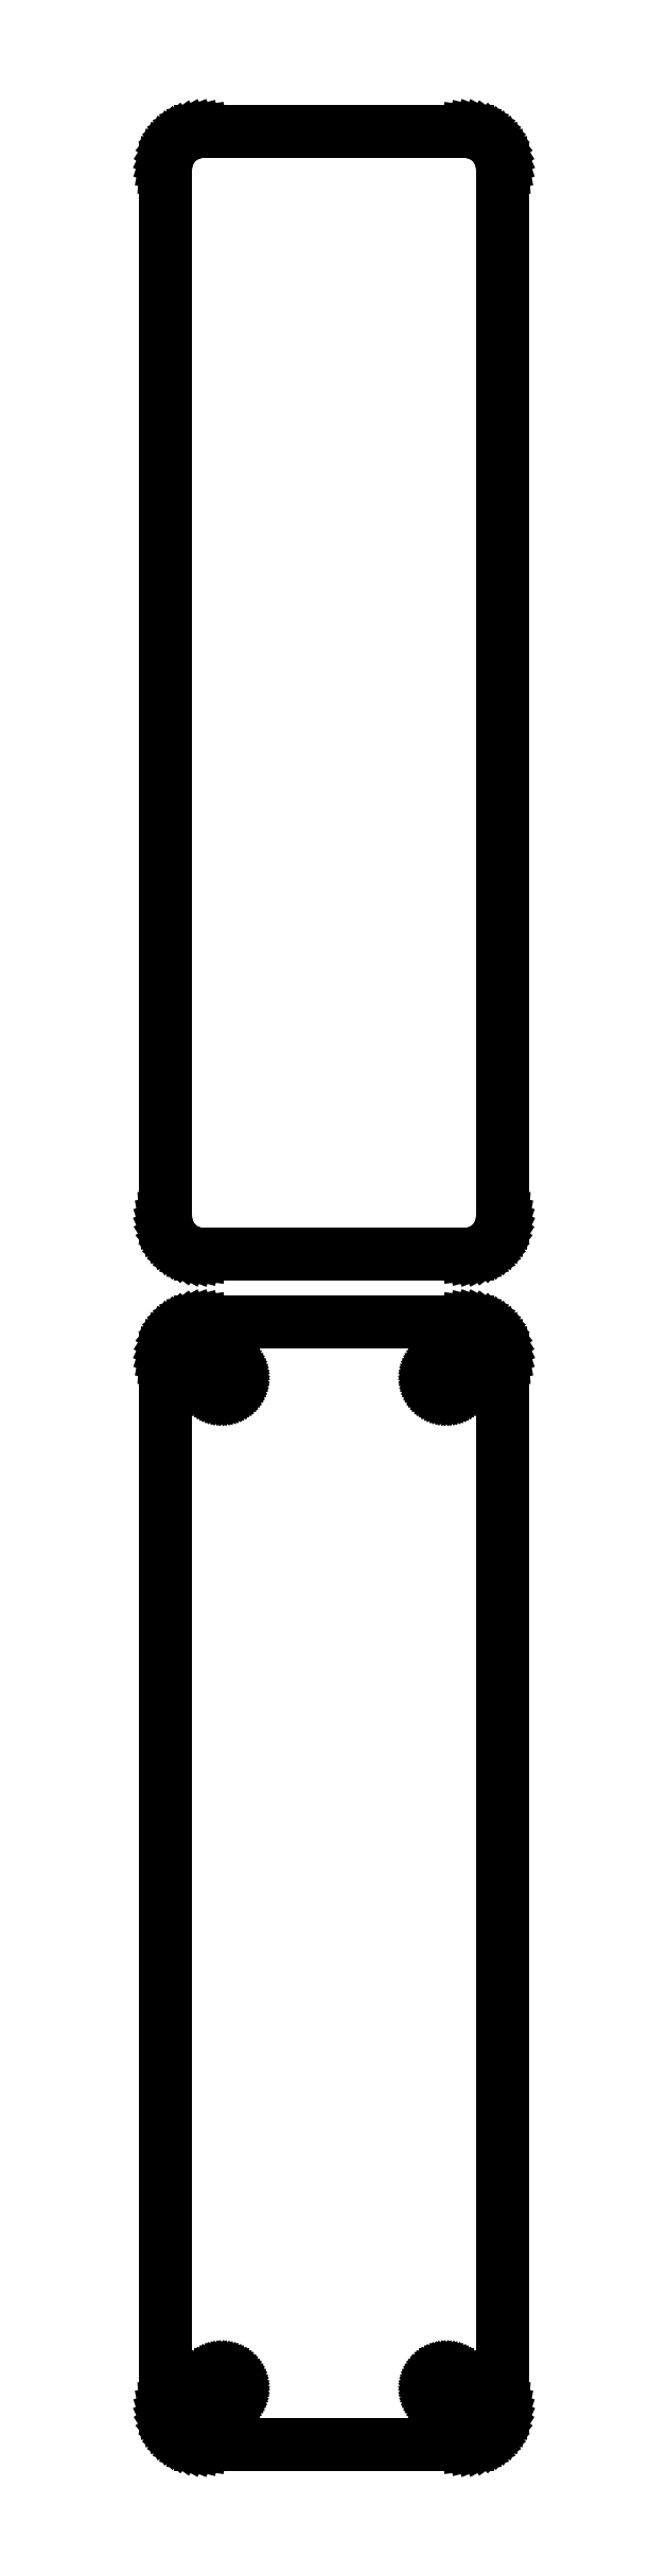
<metadata>
{"format":"dxf","ext":"dxf","renderer":"ezdxf+matplotlib","layout":"modelspace","background":"white","min_lineweight":24,"dpi":150}
</metadata>
<code>
0
SECTION
2
ENTITIES
0
LINE
8
0
10
18.44
20
243.1
11
19.05
21
243.2
0
LINE
8
0
10
19.05
20
243.2
11
19.63
21
243.5
0
LINE
8
0
10
19.63
20
243.5
11
20.18
21
243.8
0
LINE
8
0
10
20.18
20
243.8
11
20.69
21
244.1
0
LINE
8
0
10
20.69
20
244.1
11
21.14
21
244.6
0
LINE
8
0
10
21.14
20
244.6
11
21.55
21
245.1
0
LINE
8
0
10
21.55
20
245.1
11
21.88
21
245.6
0
LINE
8
0
10
21.88
20
245.6
11
22.15
21
246.2
0
LINE
8
0
10
22.15
20
246.2
11
22.34
21
246.8
0
LINE
8
0
10
22.34
20
246.8
11
22.46
21
247.4
0
LINE
8
0
10
22.46
20
247.4
11
22.5
21
248
0
LINE
8
0
10
22.5
20
248
11
22.5
21
388
0
LINE
8
0
10
22.5
20
388
11
22.46
21
388.6
0
LINE
8
0
10
22.46
20
388.6
11
22.34
21
389.2
0
LINE
8
0
10
22.34
20
389.2
11
22.15
21
389.8
0
LINE
8
0
10
22.15
20
389.8
11
21.88
21
390.4
0
LINE
8
0
10
21.88
20
390.4
11
21.55
21
390.9
0
LINE
8
0
10
21.55
20
390.9
11
21.14
21
391.4
0
LINE
8
0
10
21.14
20
391.4
11
20.69
21
391.9
0
LINE
8
0
10
20.69
20
391.9
11
20.18
21
392.2
0
LINE
8
0
10
20.18
20
392.2
11
19.63
21
392.5
0
LINE
8
0
10
19.63
20
392.5
11
19.05
21
392.8
0
LINE
8
0
10
19.05
20
392.8
11
18.44
21
392.9
0
LINE
8
0
10
18.44
20
392.9
11
17.81
21
393
0
LINE
8
0
10
17.81
20
393
11
-17.81
21
393
0
LINE
8
0
10
-17.81
20
393
11
-18.44
21
392.9
0
LINE
8
0
10
-18.44
20
392.9
11
-19.05
21
392.8
0
LINE
8
0
10
-19.05
20
392.8
11
-19.63
21
392.5
0
LINE
8
0
10
-19.63
20
392.5
11
-20.18
21
392.2
0
LINE
8
0
10
-20.18
20
392.2
11
-20.69
21
391.9
0
LINE
8
0
10
-20.69
20
391.9
11
-21.14
21
391.4
0
LINE
8
0
10
-21.14
20
391.4
11
-21.55
21
390.9
0
LINE
8
0
10
-21.55
20
390.9
11
-21.88
21
390.4
0
LINE
8
0
10
-21.88
20
390.4
11
-22.15
21
389.8
0
LINE
8
0
10
-22.15
20
389.8
11
-22.34
21
389.2
0
LINE
8
0
10
-22.34
20
389.2
11
-22.46
21
388.6
0
LINE
8
0
10
-22.46
20
388.6
11
-22.5
21
388
0
LINE
8
0
10
-22.5
20
388
11
-22.5
21
248
0
LINE
8
0
10
-22.5
20
248
11
-22.46
21
247.4
0
LINE
8
0
10
-22.46
20
247.4
11
-22.34
21
246.8
0
LINE
8
0
10
-22.34
20
246.8
11
-22.15
21
246.2
0
LINE
8
0
10
-22.15
20
246.2
11
-21.88
21
245.6
0
LINE
8
0
10
-21.88
20
245.6
11
-21.55
21
245.1
0
LINE
8
0
10
-21.55
20
245.1
11
-21.14
21
244.6
0
LINE
8
0
10
-21.14
20
244.6
11
-20.69
21
244.1
0
LINE
8
0
10
-20.69
20
244.1
11
-20.18
21
243.8
0
LINE
8
0
10
-20.18
20
243.8
11
-19.63
21
243.5
0
LINE
8
0
10
-19.63
20
243.5
11
-19.05
21
243.2
0
LINE
8
0
10
-19.05
20
243.2
11
-18.44
21
243.1
0
LINE
8
0
10
-18.44
20
243.1
11
-17.81
21
243
0
LINE
8
0
10
-17.81
20
243
11
17.81
21
243
0
LINE
8
0
10
17.81
20
243
11
18.44
21
243.1
0
LINE
8
0
10
18.44
20
84.09
11
19.05
21
84.24
0
LINE
8
0
10
19.05
20
84.24
11
19.63
21
84.48
0
LINE
8
0
10
19.63
20
84.48
11
20.18
21
84.78
0
LINE
8
0
10
20.18
20
84.78
11
20.69
21
85.15
0
LINE
8
0
10
20.69
20
85.15
11
21.14
21
85.58
0
LINE
8
0
10
21.14
20
85.58
11
21.55
21
86.06
0
LINE
8
0
10
21.55
20
86.06
11
21.88
21
86.59
0
LINE
8
0
10
21.88
20
86.59
11
22.15
21
87.16
0
LINE
8
0
10
22.15
20
87.16
11
22.34
21
87.76
0
LINE
8
0
10
22.34
20
87.76
11
22.46
21
88.37
0
LINE
8
0
10
22.46
20
88.37
11
22.5
21
89
0
LINE
8
0
10
22.5
20
89
11
22.5
21
229
0
LINE
8
0
10
22.5
20
229
11
22.46
21
229.6
0
LINE
8
0
10
22.46
20
229.6
11
22.34
21
230.2
0
LINE
8
0
10
22.34
20
230.2
11
22.15
21
230.8
0
LINE
8
0
10
22.15
20
230.8
11
21.88
21
231.4
0
LINE
8
0
10
21.88
20
231.4
11
21.55
21
231.9
0
LINE
8
0
10
21.55
20
231.9
11
21.14
21
232.4
0
LINE
8
0
10
21.14
20
232.4
11
20.69
21
232.9
0
LINE
8
0
10
20.69
20
232.9
11
20.18
21
233.2
0
LINE
8
0
10
20.18
20
233.2
11
19.63
21
233.5
0
LINE
8
0
10
19.63
20
233.5
11
19.05
21
233.8
0
LINE
8
0
10
19.05
20
233.8
11
18.44
21
233.9
0
LINE
8
0
10
18.44
20
233.9
11
17.81
21
234
0
LINE
8
0
10
17.81
20
234
11
-17.81
21
234
0
LINE
8
0
10
-17.81
20
234
11
-18.44
21
233.9
0
LINE
8
0
10
-18.44
20
233.9
11
-19.05
21
233.8
0
LINE
8
0
10
-19.05
20
233.8
11
-19.63
21
233.5
0
LINE
8
0
10
-19.63
20
233.5
11
-20.18
21
233.2
0
LINE
8
0
10
-20.18
20
233.2
11
-20.69
21
232.9
0
LINE
8
0
10
-20.69
20
232.9
11
-21.14
21
232.4
0
LINE
8
0
10
-21.14
20
232.4
11
-21.55
21
231.9
0
LINE
8
0
10
-21.55
20
231.9
11
-21.88
21
231.4
0
LINE
8
0
10
-21.88
20
231.4
11
-22.15
21
230.8
0
LINE
8
0
10
-22.15
20
230.8
11
-22.34
21
230.2
0
LINE
8
0
10
-22.34
20
230.2
11
-22.46
21
229.6
0
LINE
8
0
10
-22.46
20
229.6
11
-22.5
21
229
0
LINE
8
0
10
-22.5
20
229
11
-22.5
21
89
0
LINE
8
0
10
-22.5
20
89
11
-22.46
21
88.37
0
LINE
8
0
10
-22.46
20
88.37
11
-22.34
21
87.76
0
LINE
8
0
10
-22.34
20
87.76
11
-22.15
21
87.16
0
LINE
8
0
10
-22.15
20
87.16
11
-21.88
21
86.59
0
LINE
8
0
10
-21.88
20
86.59
11
-21.55
21
86.06
0
LINE
8
0
10
-21.55
20
86.06
11
-21.14
21
85.58
0
LINE
8
0
10
-21.14
20
85.58
11
-20.69
21
85.15
0
LINE
8
0
10
-20.69
20
85.15
11
-20.18
21
84.78
0
LINE
8
0
10
-20.18
20
84.78
11
-19.63
21
84.48
0
LINE
8
0
10
-19.63
20
84.48
11
-19.05
21
84.24
0
LINE
8
0
10
-19.05
20
84.24
11
-18.44
21
84.09
0
LINE
8
0
10
-18.44
20
84.09
11
-17.81
21
84.01
0
LINE
8
0
10
-17.81
20
84.01
11
17.81
21
84.01
0
LINE
8
0
10
17.81
20
84.01
11
18.44
21
84.09
0
LINE
8
0
10
14.89
20
224.7
11
14.66
21
224.7
0
LINE
8
0
10
14.66
20
224.7
11
14.44
21
224.8
0
LINE
8
0
10
14.44
20
224.8
11
14.23
21
224.9
0
LINE
8
0
10
14.23
20
224.9
11
14.04
21
225
0
LINE
8
0
10
14.04
20
225
11
13.85
21
225.1
0
LINE
8
0
10
13.85
20
225.1
11
13.69
21
225.3
0
LINE
8
0
10
13.69
20
225.3
11
13.54
21
225.4
0
LINE
8
0
10
13.54
20
225.4
11
13.42
21
225.6
0
LINE
8
0
10
13.42
20
225.6
11
13.33
21
225.8
0
LINE
8
0
10
13.33
20
225.8
11
13.26
21
226.1
0
LINE
8
0
10
13.26
20
226.1
11
13.21
21
226.3
0
LINE
8
0
10
13.21
20
226.3
11
13.2
21
226.5
0
LINE
8
0
10
13.2
20
226.5
11
13.21
21
226.7
0
LINE
8
0
10
13.21
20
226.7
11
13.26
21
226.9
0
LINE
8
0
10
13.26
20
226.9
11
13.33
21
227.2
0
LINE
8
0
10
13.33
20
227.2
11
13.42
21
227.4
0
LINE
8
0
10
13.42
20
227.4
11
13.54
21
227.6
0
LINE
8
0
10
13.54
20
227.6
11
13.69
21
227.7
0
LINE
8
0
10
13.69
20
227.7
11
13.85
21
227.9
0
LINE
8
0
10
13.85
20
227.9
11
14.04
21
228
0
LINE
8
0
10
14.04
20
228
11
14.23
21
228.1
0
LINE
8
0
10
14.23
20
228.1
11
14.44
21
228.2
0
LINE
8
0
10
14.44
20
228.2
11
14.66
21
228.3
0
LINE
8
0
10
14.66
20
228.3
11
14.89
21
228.3
0
LINE
8
0
10
14.89
20
228.3
11
15.11
21
228.3
0
LINE
8
0
10
15.11
20
228.3
11
15.34
21
228.3
0
LINE
8
0
10
15.34
20
228.3
11
15.56
21
228.2
0
LINE
8
0
10
15.56
20
228.2
11
15.77
21
228.1
0
LINE
8
0
10
15.77
20
228.1
11
15.96
21
228
0
LINE
8
0
10
15.96
20
228
11
16.15
21
227.9
0
LINE
8
0
10
16.15
20
227.9
11
16.31
21
227.7
0
LINE
8
0
10
16.31
20
227.7
11
16.46
21
227.6
0
LINE
8
0
10
16.46
20
227.6
11
16.58
21
227.4
0
LINE
8
0
10
16.58
20
227.4
11
16.67
21
227.2
0
LINE
8
0
10
16.67
20
227.2
11
16.74
21
226.9
0
LINE
8
0
10
16.74
20
226.9
11
16.79
21
226.7
0
LINE
8
0
10
16.79
20
226.7
11
16.8
21
226.5
0
LINE
8
0
10
16.8
20
226.5
11
16.79
21
226.3
0
LINE
8
0
10
16.79
20
226.3
11
16.74
21
226.1
0
LINE
8
0
10
16.74
20
226.1
11
16.67
21
225.8
0
LINE
8
0
10
16.67
20
225.8
11
16.58
21
225.6
0
LINE
8
0
10
16.58
20
225.6
11
16.46
21
225.4
0
LINE
8
0
10
16.46
20
225.4
11
16.31
21
225.3
0
LINE
8
0
10
16.31
20
225.3
11
16.15
21
225.1
0
LINE
8
0
10
16.15
20
225.1
11
15.96
21
225
0
LINE
8
0
10
15.96
20
225
11
15.77
21
224.9
0
LINE
8
0
10
15.77
20
224.9
11
15.56
21
224.8
0
LINE
8
0
10
15.56
20
224.8
11
15.34
21
224.7
0
LINE
8
0
10
15.34
20
224.7
11
15.11
21
224.7
0
LINE
8
0
10
15.11
20
224.7
11
14.89
21
224.7
0
LINE
8
0
10
-15.11
20
224.7
11
-15.34
21
224.7
0
LINE
8
0
10
-15.34
20
224.7
11
-15.56
21
224.8
0
LINE
8
0
10
-15.56
20
224.8
11
-15.77
21
224.9
0
LINE
8
0
10
-15.77
20
224.9
11
-15.96
21
225
0
LINE
8
0
10
-15.96
20
225
11
-16.15
21
225.1
0
LINE
8
0
10
-16.15
20
225.1
11
-16.31
21
225.3
0
LINE
8
0
10
-16.31
20
225.3
11
-16.46
21
225.4
0
LINE
8
0
10
-16.46
20
225.4
11
-16.58
21
225.6
0
LINE
8
0
10
-16.58
20
225.6
11
-16.67
21
225.8
0
LINE
8
0
10
-16.67
20
225.8
11
-16.74
21
226.1
0
LINE
8
0
10
-16.74
20
226.1
11
-16.79
21
226.3
0
LINE
8
0
10
-16.79
20
226.3
11
-16.8
21
226.5
0
LINE
8
0
10
-16.8
20
226.5
11
-16.79
21
226.7
0
LINE
8
0
10
-16.79
20
226.7
11
-16.74
21
226.9
0
LINE
8
0
10
-16.74
20
226.9
11
-16.67
21
227.2
0
LINE
8
0
10
-16.67
20
227.2
11
-16.58
21
227.4
0
LINE
8
0
10
-16.58
20
227.4
11
-16.46
21
227.6
0
LINE
8
0
10
-16.46
20
227.6
11
-16.31
21
227.7
0
LINE
8
0
10
-16.31
20
227.7
11
-16.15
21
227.9
0
LINE
8
0
10
-16.15
20
227.9
11
-15.96
21
228
0
LINE
8
0
10
-15.96
20
228
11
-15.77
21
228.1
0
LINE
8
0
10
-15.77
20
228.1
11
-15.56
21
228.2
0
LINE
8
0
10
-15.56
20
228.2
11
-15.34
21
228.3
0
LINE
8
0
10
-15.34
20
228.3
11
-15.11
21
228.3
0
LINE
8
0
10
-15.11
20
228.3
11
-14.89
21
228.3
0
LINE
8
0
10
-14.89
20
228.3
11
-14.66
21
228.3
0
LINE
8
0
10
-14.66
20
228.3
11
-14.44
21
228.2
0
LINE
8
0
10
-14.44
20
228.2
11
-14.23
21
228.1
0
LINE
8
0
10
-14.23
20
228.1
11
-14.04
21
228
0
LINE
8
0
10
-14.04
20
228
11
-13.85
21
227.9
0
LINE
8
0
10
-13.85
20
227.9
11
-13.69
21
227.7
0
LINE
8
0
10
-13.69
20
227.7
11
-13.54
21
227.6
0
LINE
8
0
10
-13.54
20
227.6
11
-13.42
21
227.4
0
LINE
8
0
10
-13.42
20
227.4
11
-13.33
21
227.2
0
LINE
8
0
10
-13.33
20
227.2
11
-13.26
21
226.9
0
LINE
8
0
10
-13.26
20
226.9
11
-13.21
21
226.7
0
LINE
8
0
10
-13.21
20
226.7
11
-13.2
21
226.5
0
LINE
8
0
10
-13.2
20
226.5
11
-13.21
21
226.3
0
LINE
8
0
10
-13.21
20
226.3
11
-13.26
21
226.1
0
LINE
8
0
10
-13.26
20
226.1
11
-13.33
21
225.8
0
LINE
8
0
10
-13.33
20
225.8
11
-13.42
21
225.6
0
LINE
8
0
10
-13.42
20
225.6
11
-13.54
21
225.4
0
LINE
8
0
10
-13.54
20
225.4
11
-13.69
21
225.3
0
LINE
8
0
10
-13.69
20
225.3
11
-13.85
21
225.1
0
LINE
8
0
10
-13.85
20
225.1
11
-14.04
21
225
0
LINE
8
0
10
-14.04
20
225
11
-14.23
21
224.9
0
LINE
8
0
10
-14.23
20
224.9
11
-14.44
21
224.8
0
LINE
8
0
10
-14.44
20
224.8
11
-14.66
21
224.7
0
LINE
8
0
10
-14.66
20
224.7
11
-14.89
21
224.7
0
LINE
8
0
10
-14.89
20
224.7
11
-15.11
21
224.7
0
LINE
8
0
10
-15.11
20
89.7
11
-15.34
21
89.73
0
LINE
8
0
10
-15.34
20
89.73
11
-15.56
21
89.79
0
LINE
8
0
10
-15.56
20
89.79
11
-15.77
21
89.87
0
LINE
8
0
10
-15.77
20
89.87
11
-15.96
21
89.98
0
LINE
8
0
10
-15.96
20
89.98
11
-16.15
21
90.11
0
LINE
8
0
10
-16.15
20
90.11
11
-16.31
21
90.27
0
LINE
8
0
10
-16.31
20
90.27
11
-16.46
21
90.44
0
LINE
8
0
10
-16.46
20
90.44
11
-16.58
21
90.63
0
LINE
8
0
10
-16.58
20
90.63
11
-16.67
21
90.84
0
LINE
8
0
10
-16.67
20
90.84
11
-16.74
21
91.05
0
LINE
8
0
10
-16.74
20
91.05
11
-16.79
21
91.27
0
LINE
8
0
10
-16.79
20
91.27
11
-16.8
21
91.5
0
LINE
8
0
10
-16.8
20
91.5
11
-16.79
21
91.73
0
LINE
8
0
10
-16.79
20
91.73
11
-16.74
21
91.95
0
LINE
8
0
10
-16.74
20
91.95
11
-16.67
21
92.16
0
LINE
8
0
10
-16.67
20
92.16
11
-16.58
21
92.37
0
LINE
8
0
10
-16.58
20
92.37
11
-16.46
21
92.56
0
LINE
8
0
10
-16.46
20
92.56
11
-16.31
21
92.73
0
LINE
8
0
10
-16.31
20
92.73
11
-16.15
21
92.89
0
LINE
8
0
10
-16.15
20
92.89
11
-15.96
21
93.02
0
LINE
8
0
10
-15.96
20
93.02
11
-15.77
21
93.13
0
LINE
8
0
10
-15.77
20
93.13
11
-15.56
21
93.21
0
LINE
8
0
10
-15.56
20
93.21
11
-15.34
21
93.27
0
LINE
8
0
10
-15.34
20
93.27
11
-15.11
21
93.3
0
LINE
8
0
10
-15.11
20
93.3
11
-14.89
21
93.3
0
LINE
8
0
10
-14.89
20
93.3
11
-14.66
21
93.27
0
LINE
8
0
10
-14.66
20
93.27
11
-14.44
21
93.21
0
LINE
8
0
10
-14.44
20
93.21
11
-14.23
21
93.13
0
LINE
8
0
10
-14.23
20
93.13
11
-14.04
21
93.02
0
LINE
8
0
10
-14.04
20
93.02
11
-13.85
21
92.89
0
LINE
8
0
10
-13.85
20
92.89
11
-13.69
21
92.73
0
LINE
8
0
10
-13.69
20
92.73
11
-13.54
21
92.56
0
LINE
8
0
10
-13.54
20
92.56
11
-13.42
21
92.37
0
LINE
8
0
10
-13.42
20
92.37
11
-13.33
21
92.16
0
LINE
8
0
10
-13.33
20
92.16
11
-13.26
21
91.95
0
LINE
8
0
10
-13.26
20
91.95
11
-13.21
21
91.73
0
LINE
8
0
10
-13.21
20
91.73
11
-13.2
21
91.5
0
LINE
8
0
10
-13.2
20
91.5
11
-13.21
21
91.27
0
LINE
8
0
10
-13.21
20
91.27
11
-13.26
21
91.05
0
LINE
8
0
10
-13.26
20
91.05
11
-13.33
21
90.84
0
LINE
8
0
10
-13.33
20
90.84
11
-13.42
21
90.63
0
LINE
8
0
10
-13.42
20
90.63
11
-13.54
21
90.44
0
LINE
8
0
10
-13.54
20
90.44
11
-13.69
21
90.27
0
LINE
8
0
10
-13.69
20
90.27
11
-13.85
21
90.11
0
LINE
8
0
10
-13.85
20
90.11
11
-14.04
21
89.98
0
LINE
8
0
10
-14.04
20
89.98
11
-14.23
21
89.87
0
LINE
8
0
10
-14.23
20
89.87
11
-14.44
21
89.79
0
LINE
8
0
10
-14.44
20
89.79
11
-14.66
21
89.73
0
LINE
8
0
10
-14.66
20
89.73
11
-14.89
21
89.7
0
LINE
8
0
10
-14.89
20
89.7
11
-15.11
21
89.7
0
LINE
8
0
10
14.89
20
89.7
11
14.66
21
89.73
0
LINE
8
0
10
14.66
20
89.73
11
14.44
21
89.79
0
LINE
8
0
10
14.44
20
89.79
11
14.23
21
89.87
0
LINE
8
0
10
14.23
20
89.87
11
14.04
21
89.98
0
LINE
8
0
10
14.04
20
89.98
11
13.85
21
90.11
0
LINE
8
0
10
13.85
20
90.11
11
13.69
21
90.27
0
LINE
8
0
10
13.69
20
90.27
11
13.54
21
90.44
0
LINE
8
0
10
13.54
20
90.44
11
13.42
21
90.63
0
LINE
8
0
10
13.42
20
90.63
11
13.33
21
90.84
0
LINE
8
0
10
13.33
20
90.84
11
13.26
21
91.05
0
LINE
8
0
10
13.26
20
91.05
11
13.21
21
91.27
0
LINE
8
0
10
13.21
20
91.27
11
13.2
21
91.5
0
LINE
8
0
10
13.2
20
91.5
11
13.21
21
91.73
0
LINE
8
0
10
13.21
20
91.73
11
13.26
21
91.95
0
LINE
8
0
10
13.26
20
91.95
11
13.33
21
92.16
0
LINE
8
0
10
13.33
20
92.16
11
13.42
21
92.37
0
LINE
8
0
10
13.42
20
92.37
11
13.54
21
92.56
0
LINE
8
0
10
13.54
20
92.56
11
13.69
21
92.73
0
LINE
8
0
10
13.69
20
92.73
11
13.85
21
92.89
0
LINE
8
0
10
13.85
20
92.89
11
14.04
21
93.02
0
LINE
8
0
10
14.04
20
93.02
11
14.23
21
93.13
0
LINE
8
0
10
14.23
20
93.13
11
14.44
21
93.21
0
LINE
8
0
10
14.44
20
93.21
11
14.66
21
93.27
0
LINE
8
0
10
14.66
20
93.27
11
14.89
21
93.3
0
LINE
8
0
10
14.89
20
93.3
11
15.11
21
93.3
0
LINE
8
0
10
15.11
20
93.3
11
15.34
21
93.27
0
LINE
8
0
10
15.34
20
93.27
11
15.56
21
93.21
0
LINE
8
0
10
15.56
20
93.21
11
15.77
21
93.13
0
LINE
8
0
10
15.77
20
93.13
11
15.96
21
93.02
0
LINE
8
0
10
15.96
20
93.02
11
16.15
21
92.89
0
LINE
8
0
10
16.15
20
92.89
11
16.31
21
92.73
0
LINE
8
0
10
16.31
20
92.73
11
16.46
21
92.56
0
LINE
8
0
10
16.46
20
92.56
11
16.58
21
92.37
0
LINE
8
0
10
16.58
20
92.37
11
16.67
21
92.16
0
LINE
8
0
10
16.67
20
92.16
11
16.74
21
91.95
0
LINE
8
0
10
16.74
20
91.95
11
16.79
21
91.73
0
LINE
8
0
10
16.79
20
91.73
11
16.8
21
91.5
0
LINE
8
0
10
16.8
20
91.5
11
16.79
21
91.27
0
LINE
8
0
10
16.79
20
91.27
11
16.74
21
91.05
0
LINE
8
0
10
16.74
20
91.05
11
16.67
21
90.84
0
LINE
8
0
10
16.67
20
90.84
11
16.58
21
90.63
0
LINE
8
0
10
16.58
20
90.63
11
16.46
21
90.44
0
LINE
8
0
10
16.46
20
90.44
11
16.31
21
90.27
0
LINE
8
0
10
16.31
20
90.27
11
16.15
21
90.11
0
LINE
8
0
10
16.15
20
90.11
11
15.96
21
89.98
0
LINE
8
0
10
15.96
20
89.98
11
15.77
21
89.87
0
LINE
8
0
10
15.77
20
89.87
11
15.56
21
89.79
0
LINE
8
0
10
15.56
20
89.79
11
15.34
21
89.73
0
LINE
8
0
10
15.34
20
89.73
11
15.11
21
89.7
0
LINE
8
0
10
15.11
20
89.7
11
14.89
21
89.7
0
ENDSEC
0
EOF

</code>
